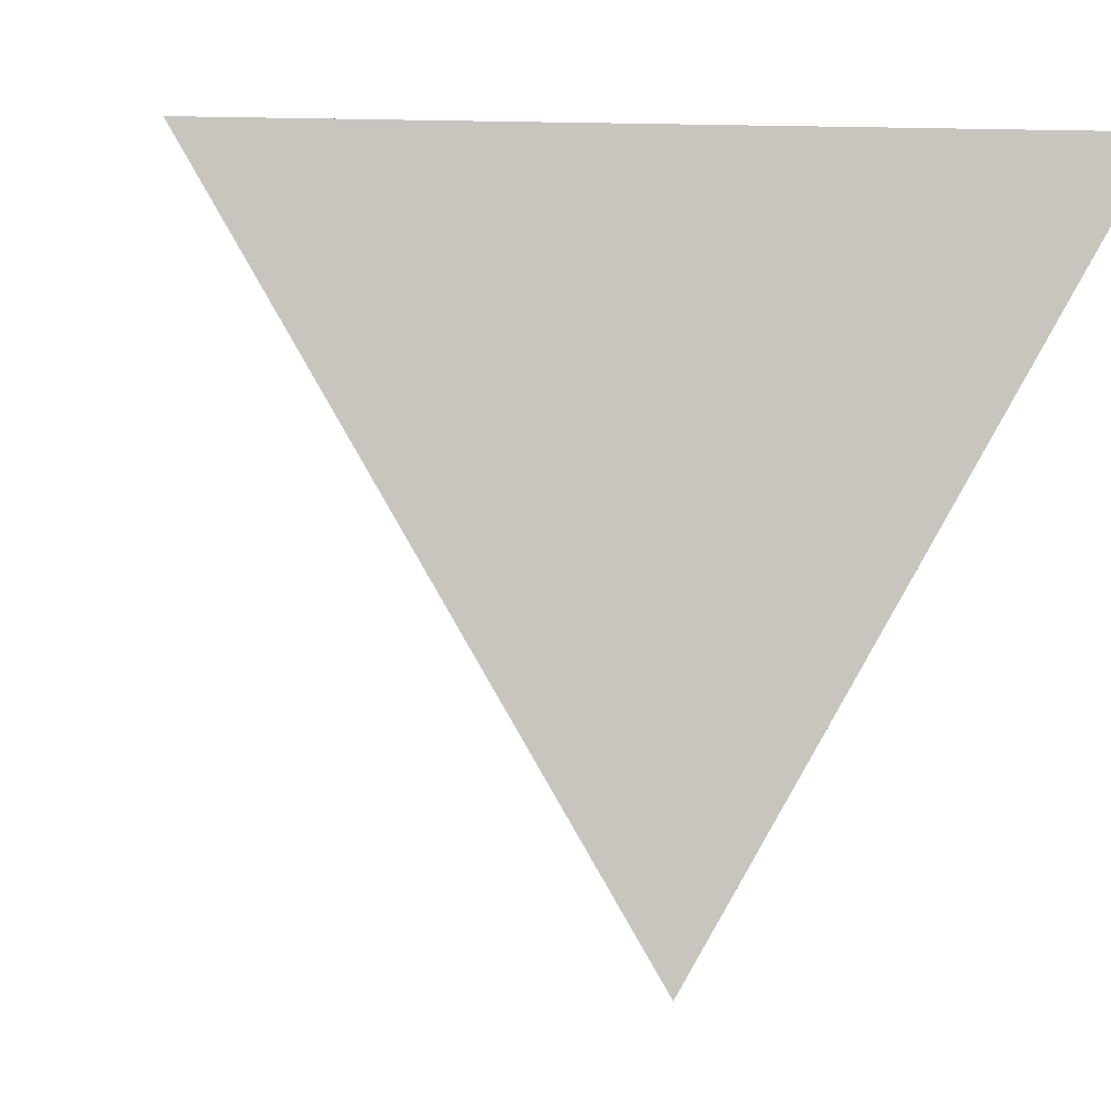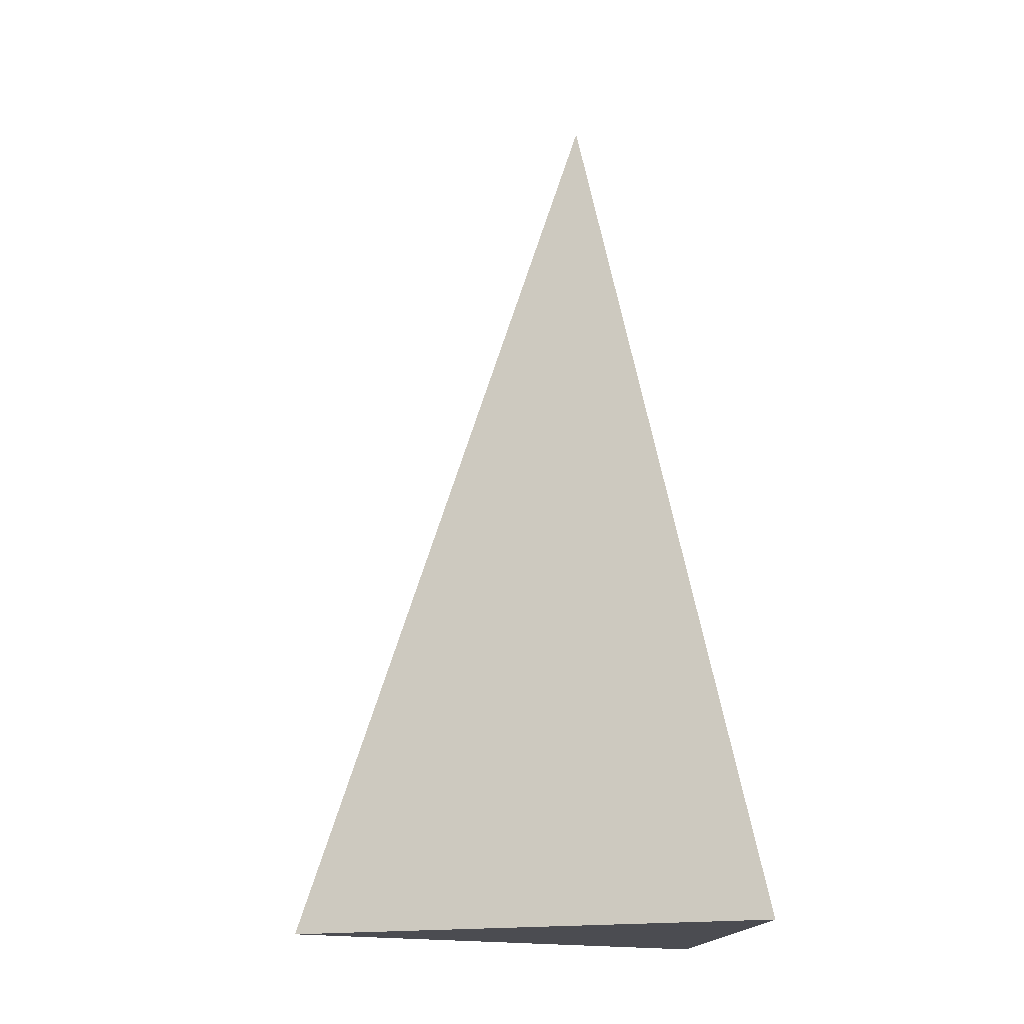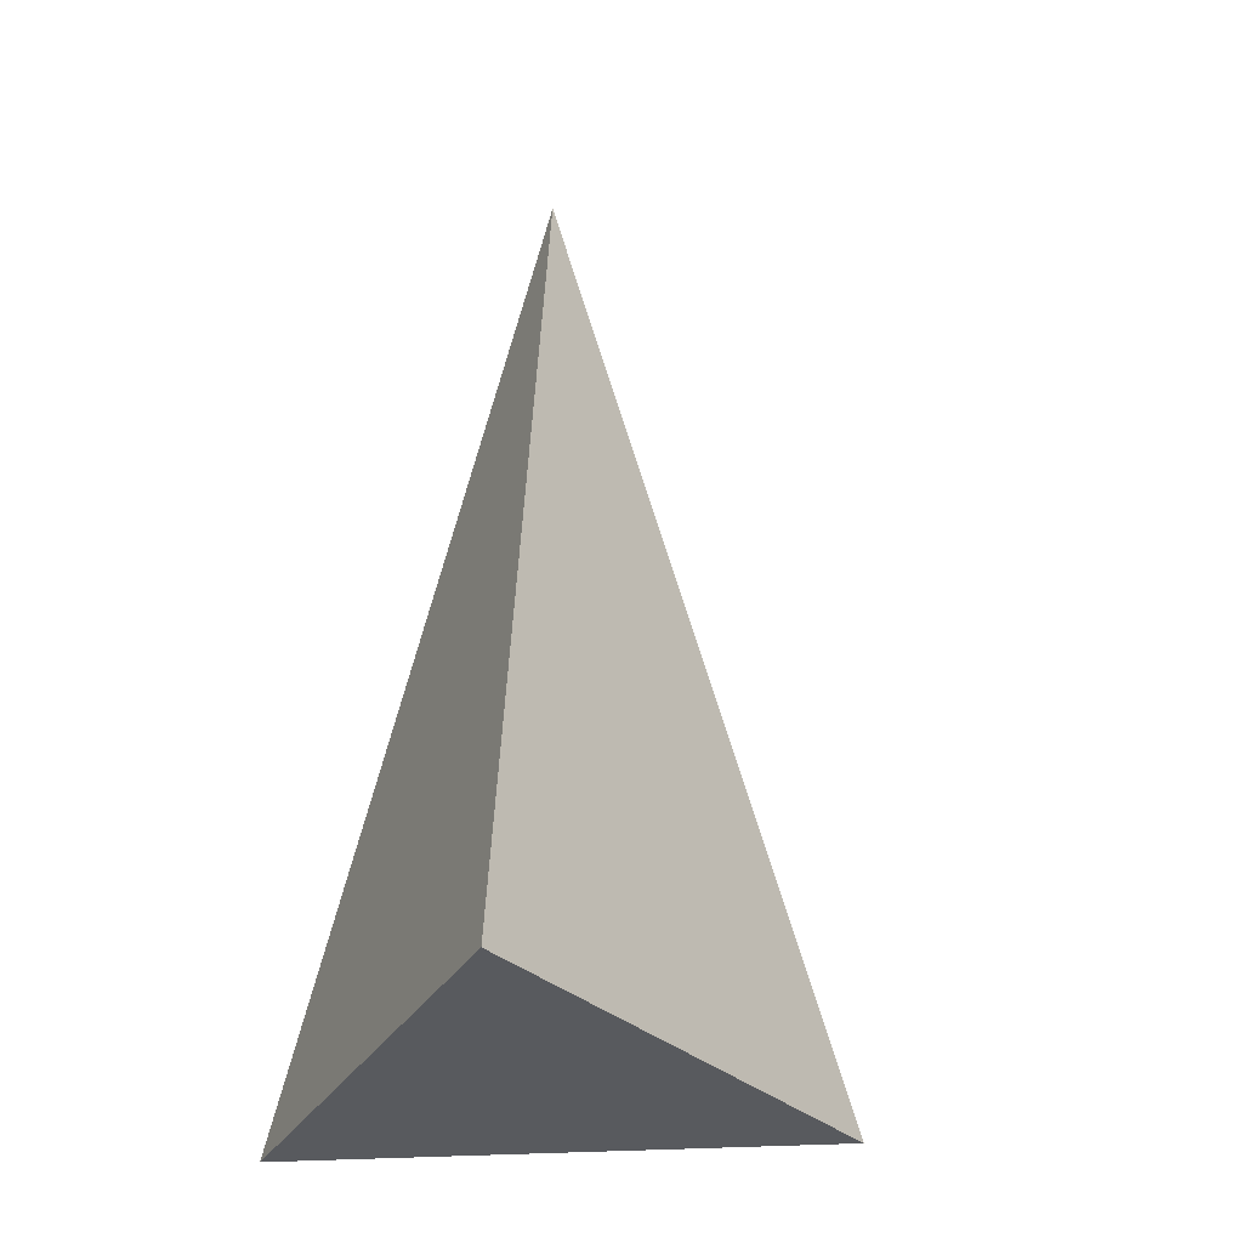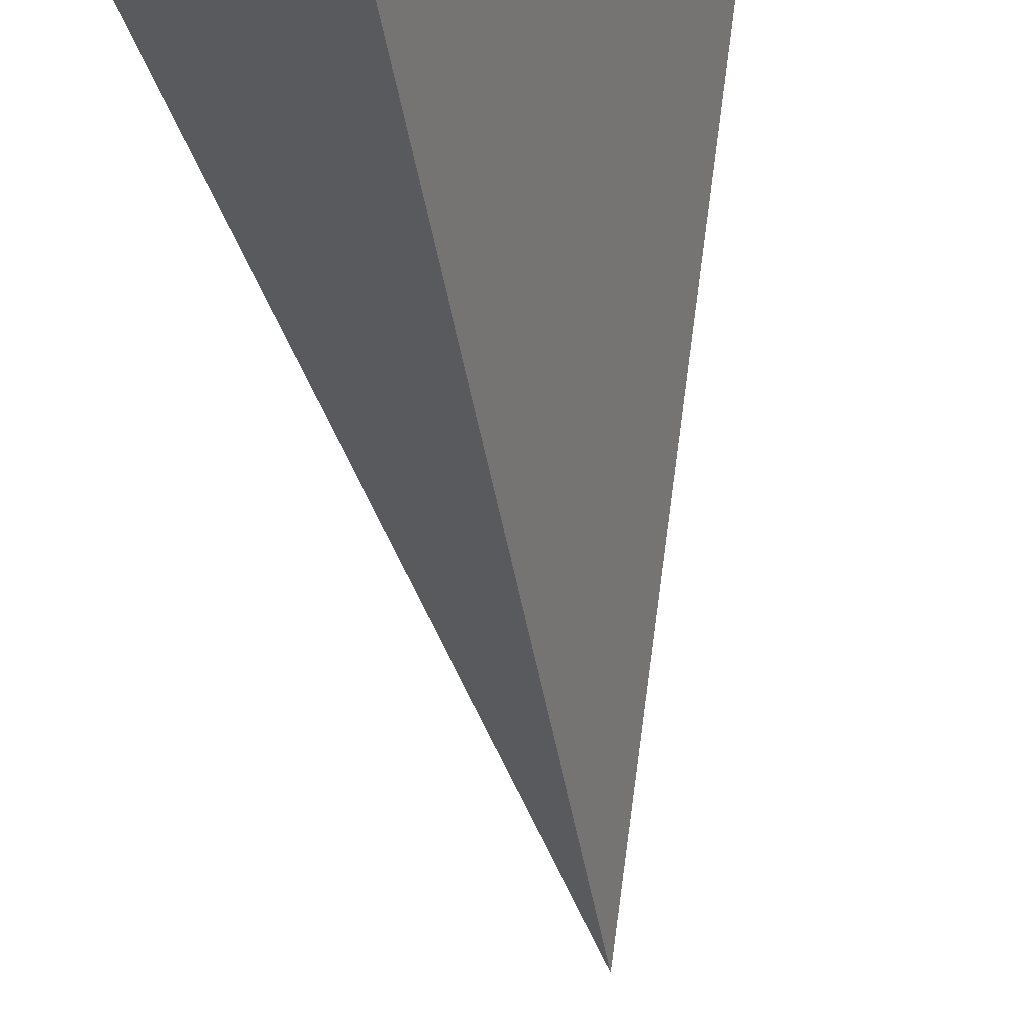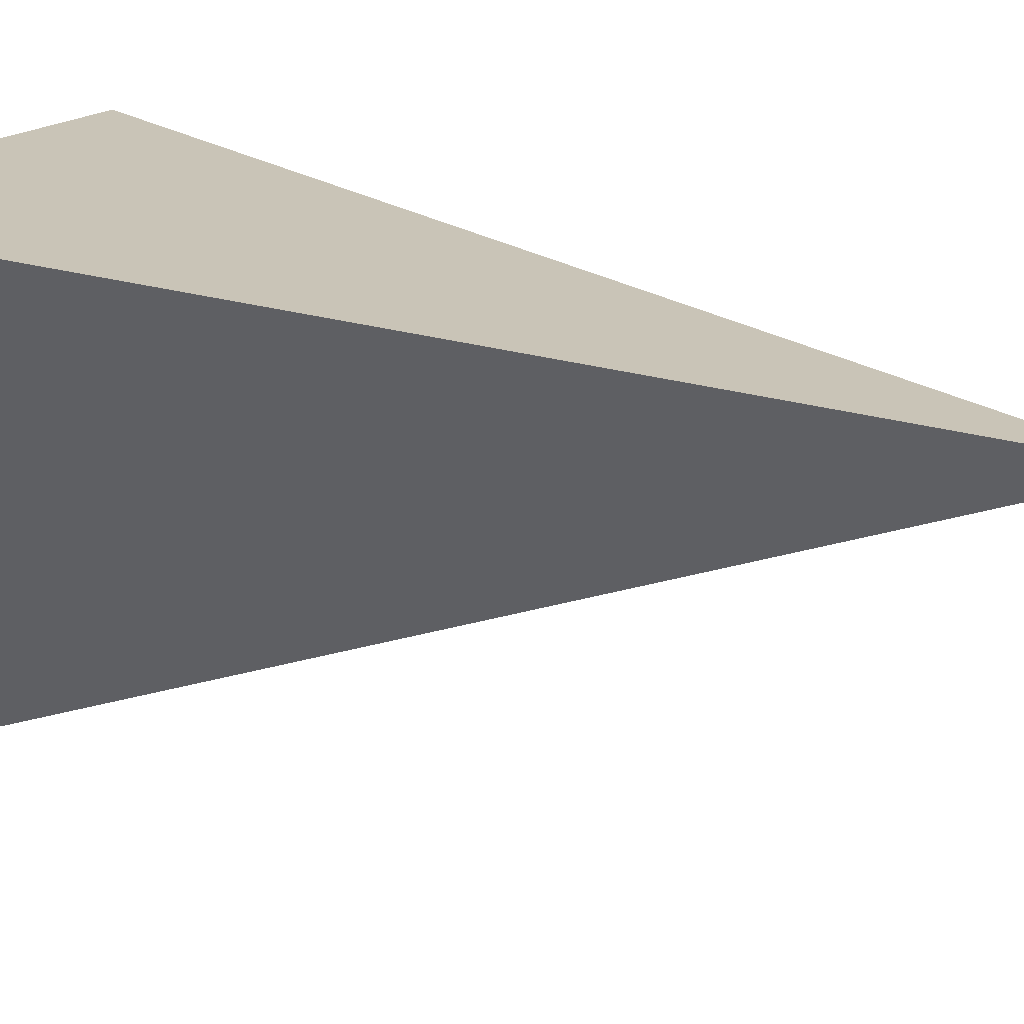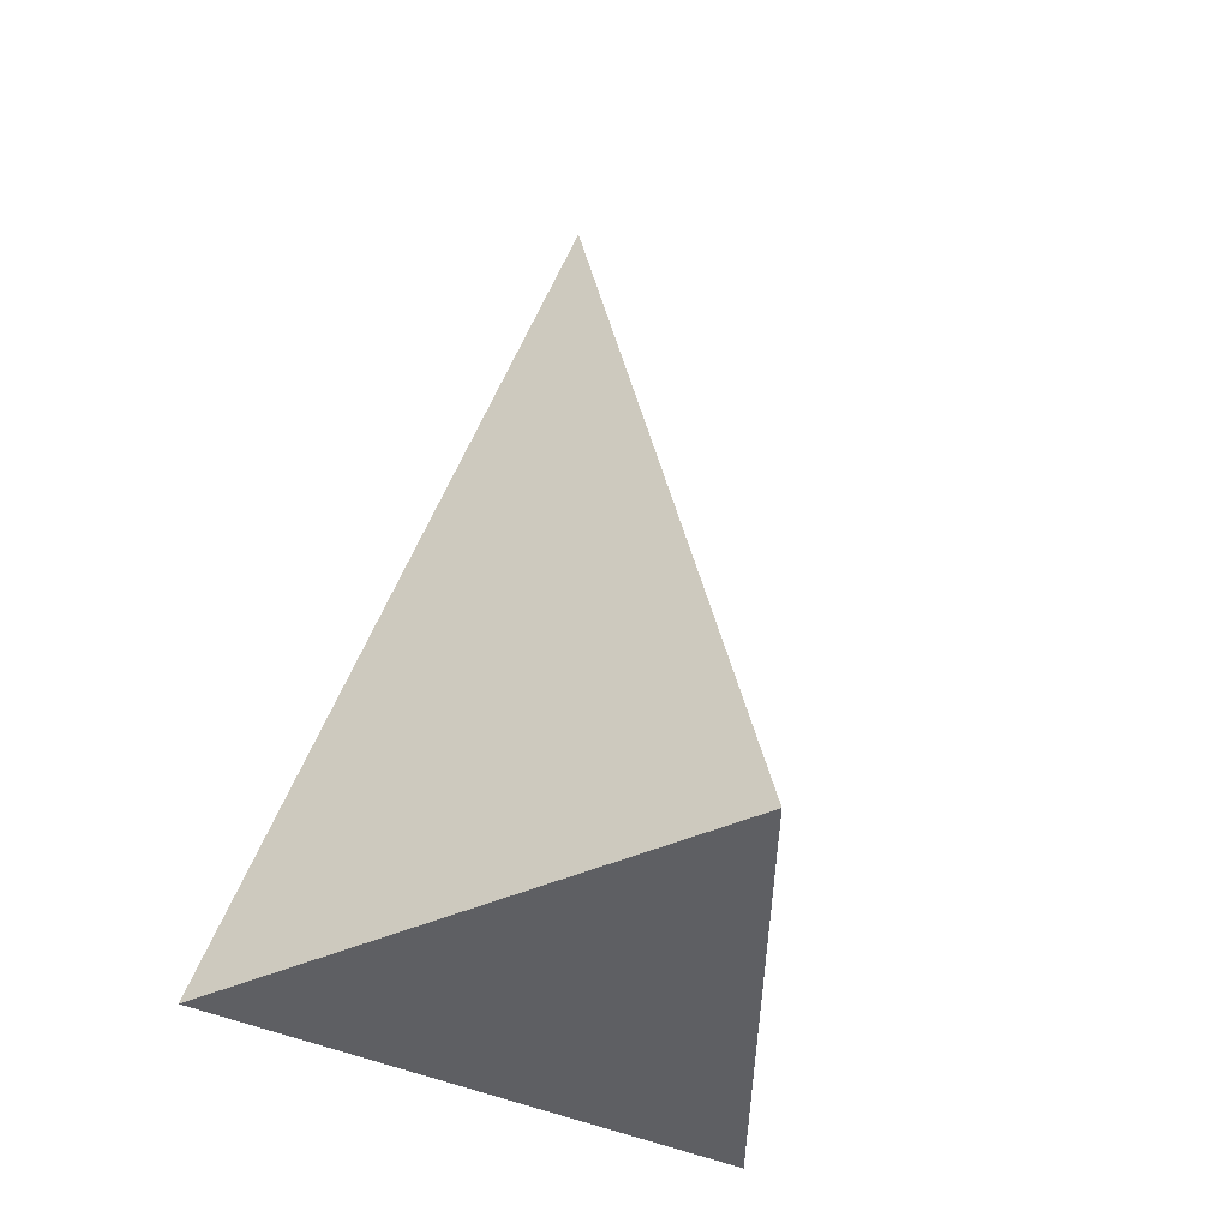
<metadata>
{"format":"obj","ext":"obj","renderer":"f3d","projection":"perspective","resolution":1024,"background":"white","views":[{"elev":0.5,"azim":-7.6,"up":"+Z"},{"elev":-15.3,"azim":-94.3,"up":"+Y"},{"elev":-30.5,"azim":65.6,"up":"+Y"},{"elev":-62.1,"azim":9.8,"up":"+Z"},{"elev":15.1,"azim":112.5,"up":"+Z"},{"elev":-40.9,"azim":29.4,"up":"+Y"}]}
</metadata>
<code>
o Cone_Cone.001
v 0 -1 -1
v 0.866 -1 0.5
v -0.866 -1 0.5
v 0 2.049 0
f 1 4 2
f 2 4 3
f 3 4 1
f 1 2 3

</code>
